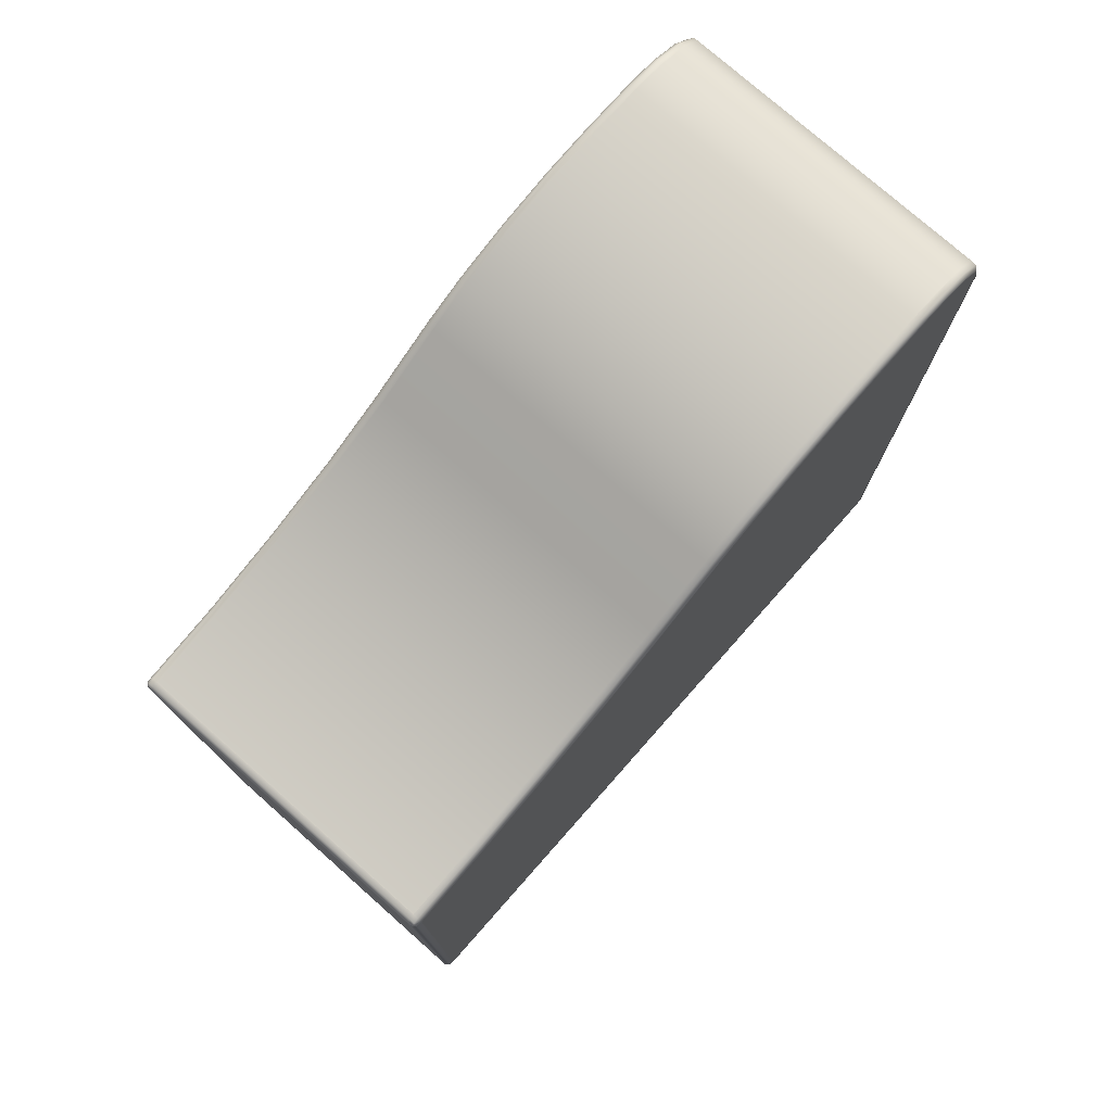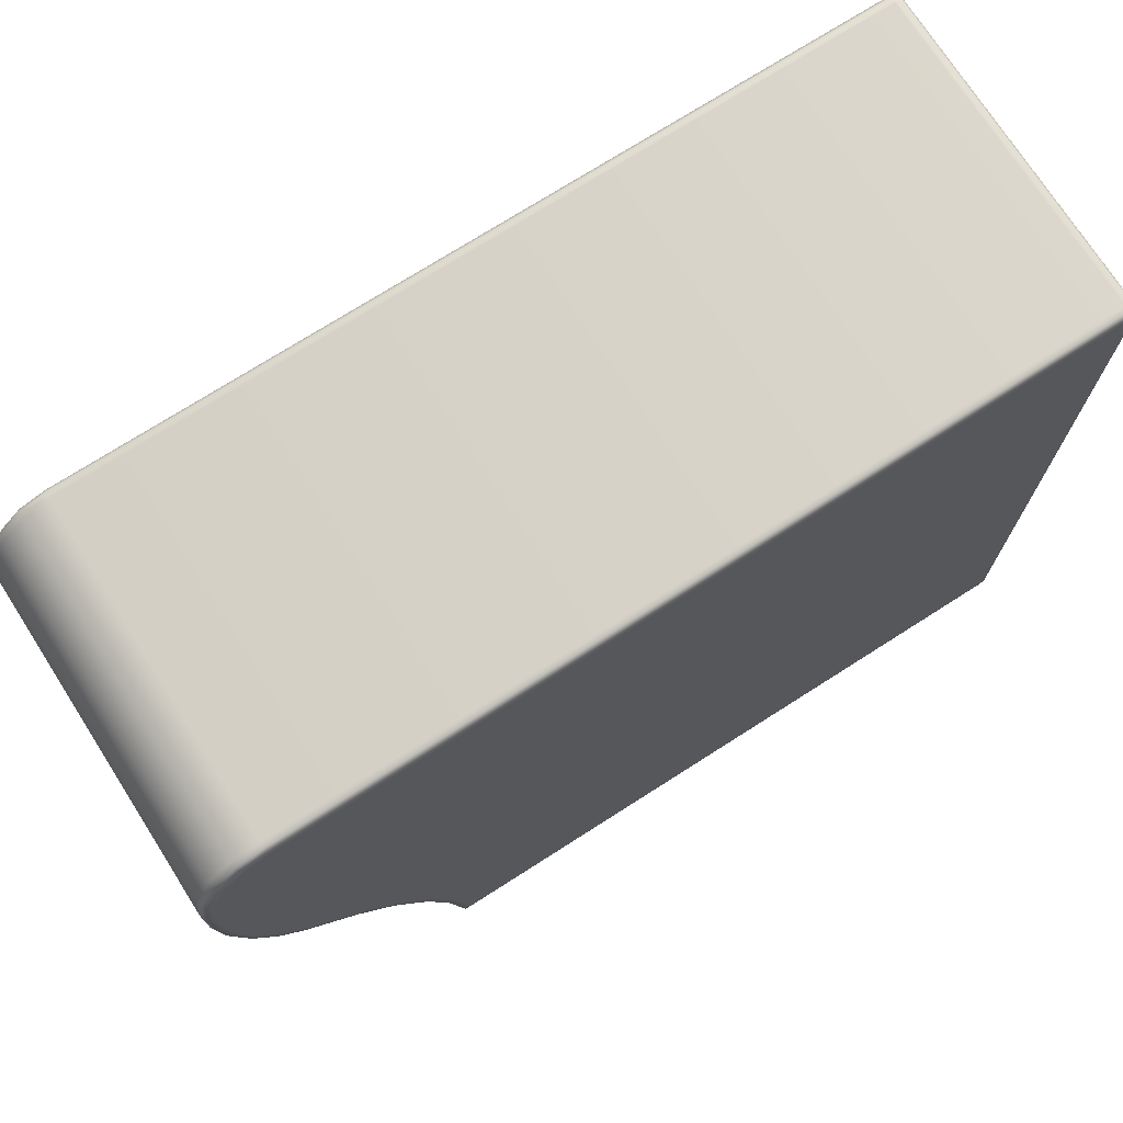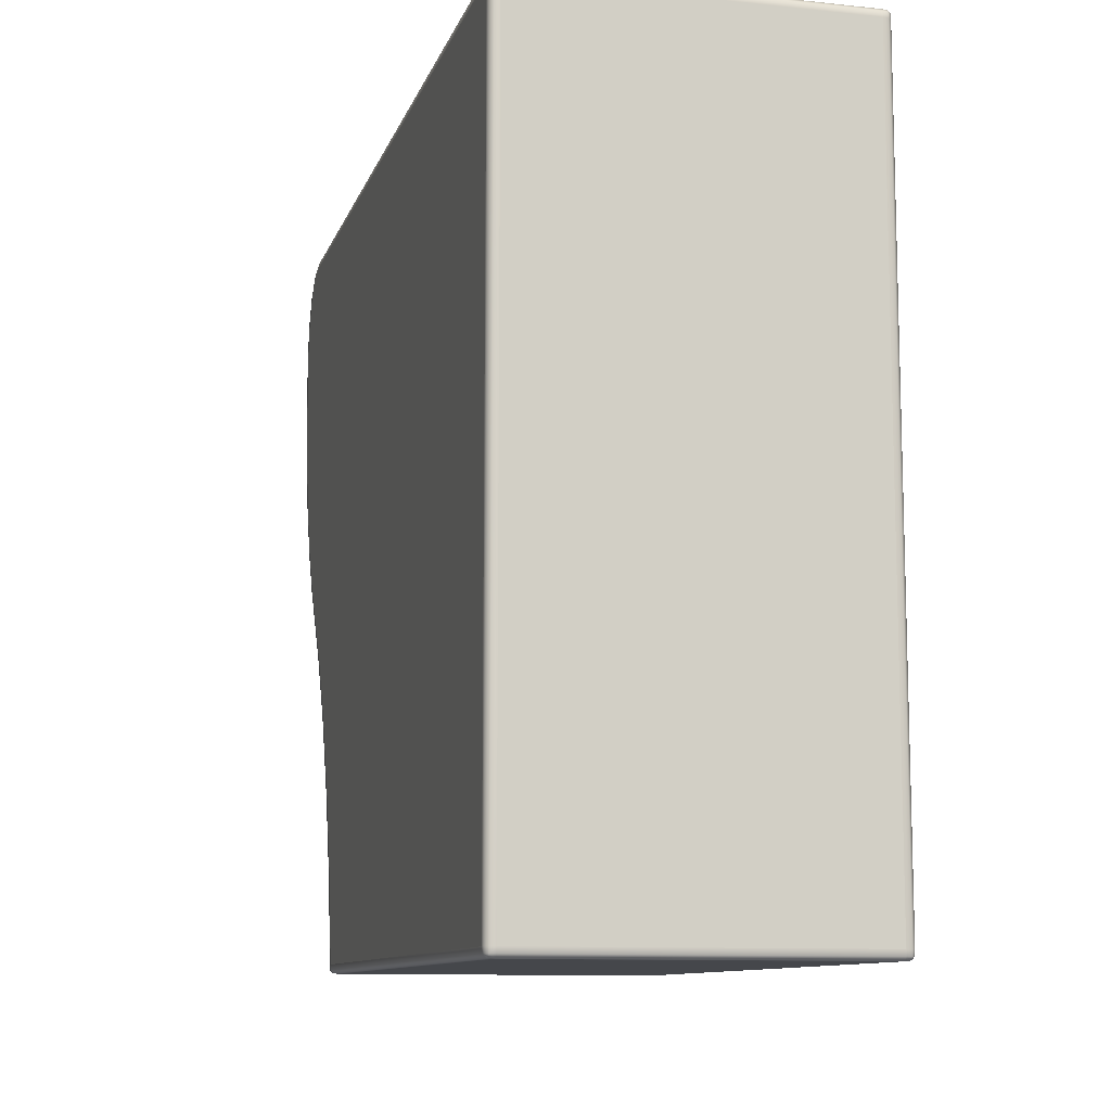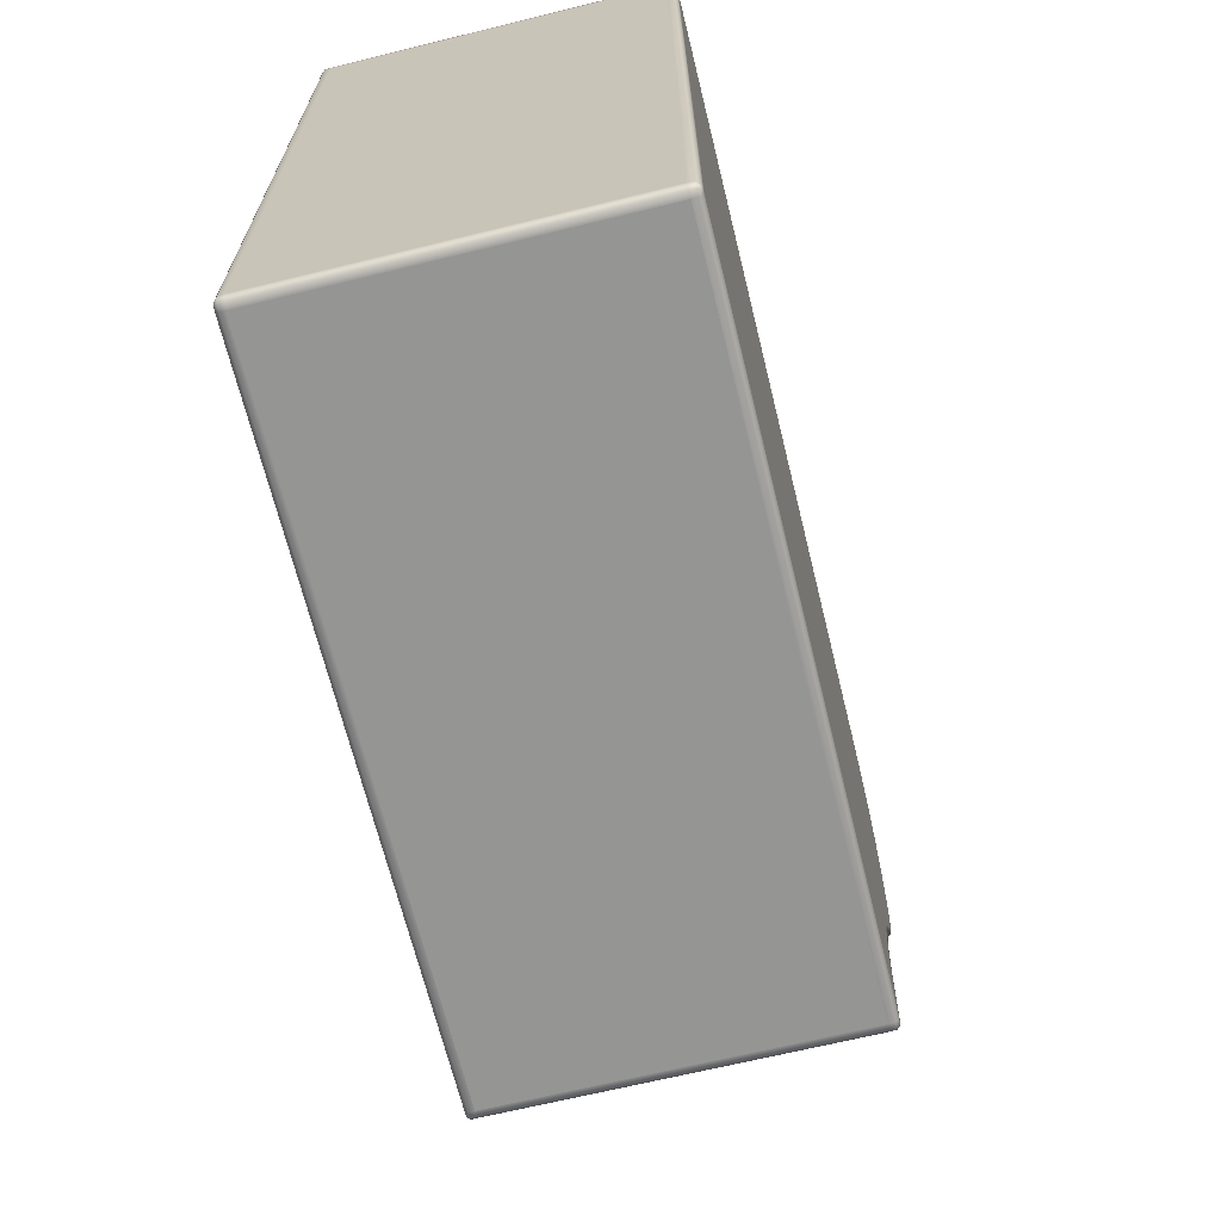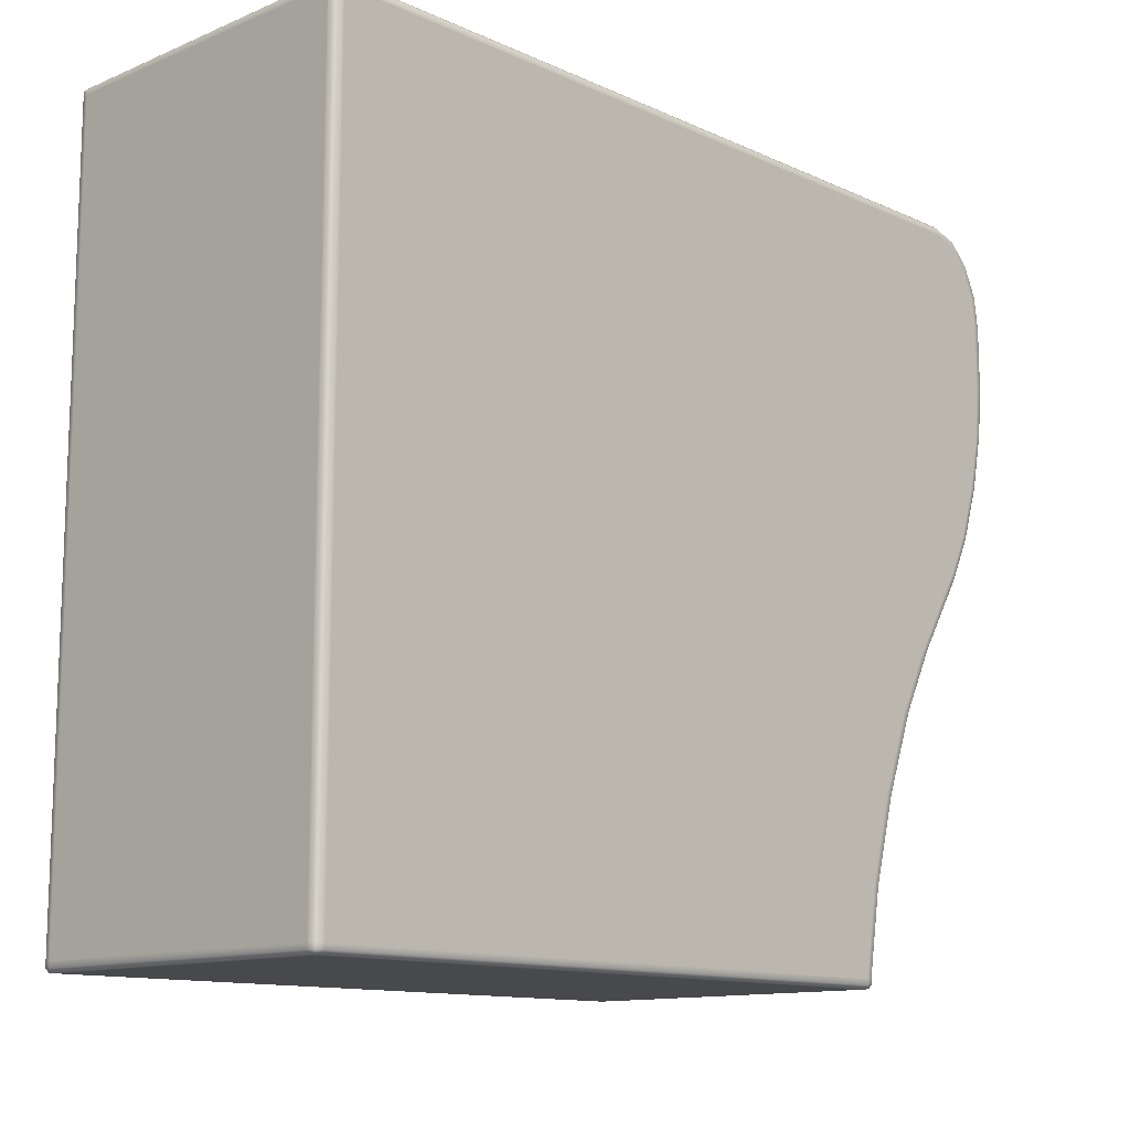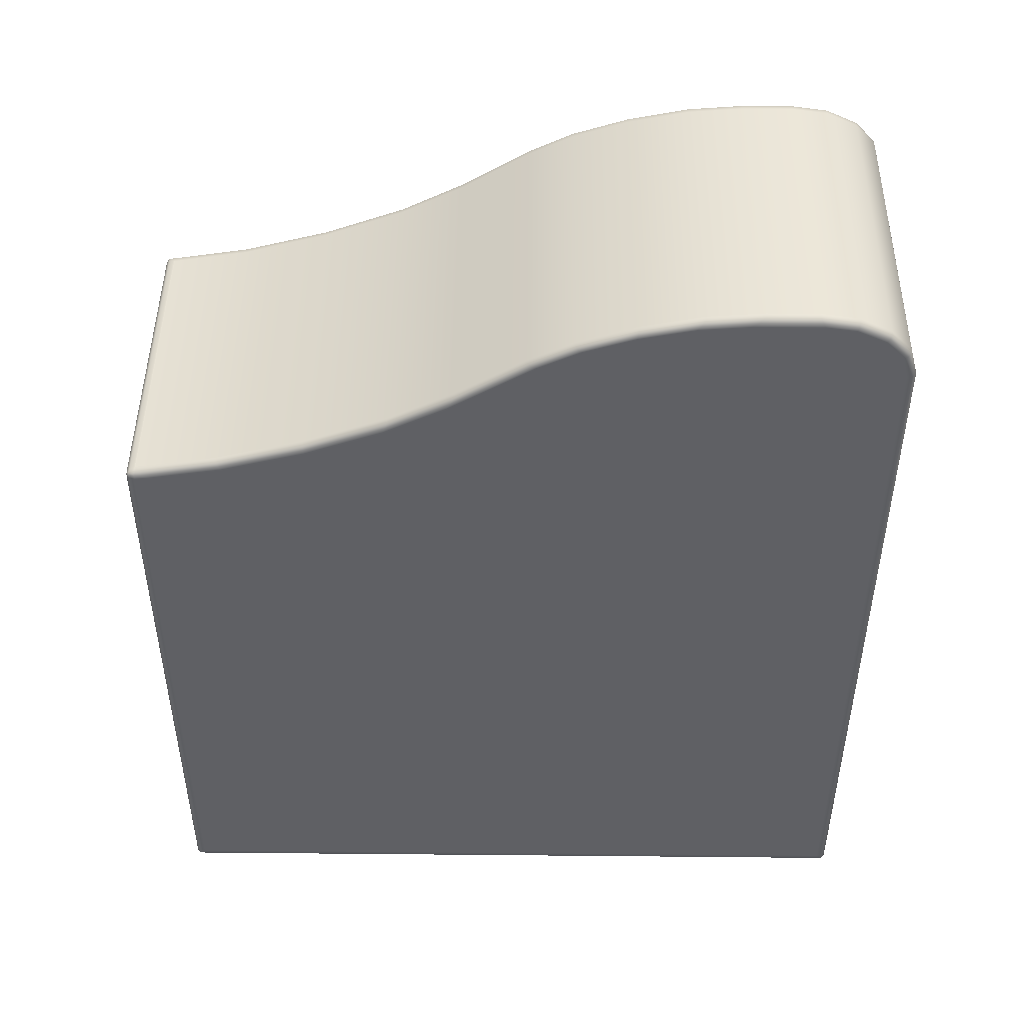
<metadata>
{"format":"obj","ext":"obj","renderer":"f3d","projection":"perspective","resolution":1024,"background":"white","views":[{"elev":76.7,"azim":41.5,"up":"+Z"},{"elev":73.3,"azim":57.4,"up":"+Y"},{"elev":-10.5,"azim":165.2,"up":"+Y"},{"elev":-67.4,"azim":-166.2,"up":"+Y"},{"elev":-12.5,"azim":-136.2,"up":"+Y"},{"elev":46.5,"azim":90.6,"up":"+Z"}]}
</metadata>
<code>
o SetA_SupportShelf_Style_04
v 0.04641 -0.05249 0.03208
v -0.04641 -0.05249 0.03208
v -0.04641 0.03023 0.09542
v 0.04641 0.03023 0.09542
v -0.04641 -0.1029 0.06059
v -0.04389 -0.1054 0.06032
v -0.04389 -0.1029 0.06309
v -0.04633 -0.1043 0.06044
v -0.04633 -0.1029 0.06206
v -0.04622 -0.1044 0.06193
v -0.04389 -0.1053 0.06179
v -0.04536 -0.1053 0.06033
v -0.04539 -0.1052 0.06184
v -0.04536 -0.1029 0.06301
v -0.04389 -0.1044 0.06285
v -0.04539 -0.1044 0.06275
v -0.04389 -0.1054 -0.1175
v -0.04641 -0.1029 -0.1175
v -0.04389 -0.1029 -0.1201
v -0.04536 -0.1053 -0.1175
v -0.04389 -0.1053 -0.119
v -0.04539 -0.1052 -0.119
v -0.04633 -0.1029 -0.119
v -0.04633 -0.1044 -0.1175
v -0.04622 -0.1044 -0.119
v -0.04389 -0.1044 -0.12
v -0.04536 -0.1029 -0.12
v -0.04539 -0.1044 -0.1199
v -0.04389 0.1054 -0.1175
v -0.04389 0.1029 -0.1201
v -0.04641 0.1029 -0.1175
v -0.04389 0.1053 -0.119
v -0.04536 0.1053 -0.1175
v -0.04539 0.1052 -0.119
v -0.04536 0.1029 -0.12
v -0.04389 0.1044 -0.12
v -0.04539 0.1044 -0.1199
v -0.04633 0.1044 -0.1175
v -0.04633 0.1029 -0.119
v -0.04622 0.1044 -0.119
v 0.04641 -0.1029 0.06059
v 0.04389 -0.1029 0.06309
v 0.04389 -0.1054 0.06032
v 0.04626 -0.1029 0.062
v 0.04626 -0.1043 0.06051
v 0.04618 -0.1044 0.06198
v 0.04389 -0.1043 0.0628
v 0.04532 -0.1029 0.06293
v 0.04543 -0.1044 0.06271
v 0.04532 -0.1052 0.0604
v 0.04389 -0.1053 0.06175
v 0.04543 -0.1052 0.0619
v 0.04389 -0.1054 -0.1175
v 0.04389 -0.1029 -0.1201
v 0.04641 -0.1029 -0.1175
v 0.04389 -0.1053 -0.119
v 0.04536 -0.1053 -0.1175
v 0.04539 -0.1052 -0.119
v 0.04536 -0.1029 -0.12
v 0.04389 -0.1044 -0.12
v 0.04539 -0.1044 -0.1199
v 0.04633 -0.1044 -0.1175
v 0.04633 -0.1029 -0.119
v 0.04622 -0.1044 -0.119
v 0.04389 0.1054 -0.1175
v 0.04641 0.1029 -0.1175
v 0.04389 0.1029 -0.1201
v 0.04536 0.1053 -0.1175
v 0.04389 0.1053 -0.119
v 0.04539 0.1052 -0.119
v 0.04633 0.1029 -0.119
v 0.04633 0.1044 -0.1175
v 0.04622 0.1044 -0.119
v 0.04389 0.1044 -0.12
v 0.04536 0.1029 -0.12
v 0.04539 0.1044 -0.1199
v -0.04389 0.03023 -0.1201
v -0.04641 0.03023 -0.1175
v -0.04532 0.03023 -0.12
v -0.04634 0.03023 -0.119
v 0.04641 0.03023 -0.1175
v 0.04389 0.03023 -0.1201
v 0.04634 0.03023 -0.119
v 0.04532 0.03023 -0.12
v -0.04641 -0.05249 -0.1175
v -0.04389 -0.05249 -0.1201
v -0.04634 -0.05249 -0.119
v -0.04532 -0.05249 -0.12
v 0.04389 -0.05249 -0.1201
v 0.04641 -0.05249 -0.1175
v 0.04532 -0.05249 -0.12
v 0.04634 -0.05249 -0.119
v 0.04641 -0.01745 0.08741
v 0.04389 -0.01467 0.09179
v 0.04634 -0.01587 0.0899
v 0.04532 -0.01476 0.09166
v 0.04389 -0.1026 0.06312
v 0.04641 -0.09907 0.06096
v 0.04532 -0.1024 0.06305
v 0.04634 -0.1011 0.06219
v 0.04389 -0.03296 0.08231
v 0.04641 -0.03435 0.07873
v 0.04532 -0.033 0.08221
v 0.04634 -0.03356 0.08076
v 0.04389 -0.05608 0.07353
v 0.04641 -0.05583 0.07063
v 0.04532 -0.05607 0.07345
v 0.04634 -0.05597 0.07228
v 0.04389 -0.08052 0.06679
v 0.04641 -0.07857 0.06438
v 0.04532 -0.08046 0.06672
v 0.04634 -0.07967 0.06575
v -0.04641 -0.09907 0.06096
v -0.04389 -0.1026 0.06312
v -0.04634 -0.1011 0.06219
v -0.04532 -0.1024 0.06305
v -0.04389 -0.01467 0.09179
v -0.04641 -0.01745 0.08741
v -0.04532 -0.01476 0.09166
v -0.04634 -0.01587 0.0899
v -0.04389 -0.08052 0.06679
v -0.04641 -0.07857 0.06438
v -0.04532 -0.08046 0.06672
v -0.04634 -0.07967 0.06575
v -0.04389 -0.05608 0.07353
v -0.04641 -0.05583 0.07063
v -0.04532 -0.05607 0.07345
v -0.04634 -0.05597 0.07228
v -0.04389 -0.03296 0.08231
v -0.04641 -0.03435 0.07873
v -0.04532 -0.033 0.08221
v -0.04634 -0.03356 0.08076
v -0.04641 0.007149 0.1028
v -0.04389 0.004281 0.1037
v -0.04634 0.00552 0.1033
v -0.04532 0.004367 0.1037
v -0.04389 0.0649 0.1201
v -0.04641 0.06097 0.1173
v -0.04532 0.06478 0.12
v -0.04634 0.0632 0.1189
v -0.04389 0.01685 0.11
v -0.04641 0.01837 0.1083
v -0.04532 0.0169 0.1099
v -0.04634 0.01751 0.1093
v -0.04389 0.03279 0.1153
v -0.04641 0.03249 0.113
v -0.04532 0.03278 0.1152
v -0.04634 0.03266 0.1143
v -0.04389 0.04966 0.1188
v -0.04641 0.04743 0.1161
v -0.04532 0.04959 0.1187
v -0.04634 0.0487 0.1177
v 0.04641 0.06097 0.1173
v 0.04389 0.0649 0.1201
v 0.04634 0.0632 0.1189
v 0.04532 0.06478 0.12
v 0.04389 0.004281 0.1037
v 0.04641 0.007149 0.1028
v 0.04532 0.004367 0.1037
v 0.04634 0.00552 0.1033
v 0.04389 0.04966 0.1188
v 0.04641 0.04743 0.1161
v 0.04532 0.04959 0.1187
v 0.04634 0.0487 0.1177
v 0.04389 0.03279 0.1153
v 0.04641 0.03249 0.113
v 0.04532 0.03278 0.1152
v 0.04634 0.03266 0.1143
v 0.04389 0.01685 0.11
v 0.04641 0.01837 0.1083
v 0.04532 0.0169 0.1099
v 0.04634 0.01751 0.1093
v -0.04641 0.08033 0.1173
v -0.04389 0.07868 0.1201
v -0.04634 0.07939 0.1189
v -0.04532 0.07873 0.12
v -0.04641 0.1029 0.1007
v -0.04389 0.1054 0.1011
v -0.04634 0.1043 0.1009
v -0.04532 0.1053 0.1011
v -0.04641 0.08817 0.1162
v -0.04389 0.08891 0.1186
v -0.04634 0.08859 0.1176
v -0.04532 0.08889 0.1185
v -0.04641 0.09606 0.1124
v -0.04389 0.09758 0.1145
v -0.04634 0.09692 0.1136
v -0.04532 0.09753 0.1144
v -0.04641 0.1011 0.1071
v -0.04389 0.1034 0.1083
v -0.04634 0.1024 0.1078
v -0.04532 0.1033 0.1083
v 0.04641 0.1029 0.1007
v 0.04389 0.1054 0.1011
v 0.04634 0.1043 0.1009
v 0.04532 0.1053 0.1011
v 0.04641 0.08033 0.1173
v 0.04389 0.07868 0.1201
v 0.04634 0.07939 0.1189
v 0.04532 0.07873 0.12
v 0.04641 0.1011 0.1071
v 0.04389 0.1034 0.1083
v 0.04634 0.1024 0.1078
v 0.04532 0.1033 0.1083
v 0.04641 0.09606 0.1124
v 0.04389 0.09758 0.1145
v 0.04634 0.09692 0.1136
v 0.04532 0.09753 0.1144
v 0.04641 0.08817 0.1162
v 0.04389 0.08891 0.1186
v 0.04634 0.08859 0.1176
v 0.04532 0.08889 0.1185
f 3 138 173 181 185 189 177 31 78
f 93 102 1
f 90 81 4 158 93 1
f 42 97 114 7
f 165 145 141 169
f 109 121 114 97
f 2 118 133 3 78 85
f 17 53 43 6
f 65 29 178 194
f 77 30 67 82
f 81 66 193 201 205 209 197 153 4
f 94 117 129 101
f 105 125 121 109
f 113 122 2
f 101 129 125 105
f 130 118 2
f 126 130 2
f 133 142 3
f 122 126 2
f 94 157 134 117
f 102 106 1
f 106 110 1
f 110 98 1
f 19 86 89 54
f 169 141 134 157
f 161 149 145 165
f 153 162 4
f 154 198 174 137
f 170 158 4
f 166 170 4
f 210 182 174 198
f 162 166 4
f 150 138 3
f 146 150 3
f 142 146 3
f 154 137 149 161
f 86 77 82 89
f 206 186 182 210
f 202 190 186 206
f 194 178 190 202
f 55 90 1 98 41
f 5 8 10 9
f 8 12 13 10
f 6 11 13 12
f 11 15 16 13
f 7 14 16 15
f 14 9 10 16
f 10 13 16
f 17 20 22 21
f 20 24 25 22
f 18 23 25 24
f 23 27 28 25
f 19 26 28 27
f 26 21 22 28
f 22 25 28
f 29 32 34 33
f 32 36 37 34
f 30 35 37 36
f 35 39 40 37
f 31 38 40 39
f 38 33 34 40
f 34 37 40
f 41 44 46 45
f 44 48 49 46
f 42 47 49 48
f 47 51 52 49
f 43 50 52 51
f 50 45 46 52
f 46 49 52
f 53 56 58 57
f 56 60 61 58
f 54 59 61 60
f 59 63 64 61
f 55 62 64 63
f 62 57 58 64
f 58 61 64
f 65 68 70 69
f 68 72 73 70
f 66 71 73 72
f 71 75 76 73
f 67 74 76 75
f 74 69 70 76
f 70 73 76
f 17 6 12 20
f 20 12 8 24
f 24 8 5 18
f 86 19 27 88
f 88 27 23 87
f 87 23 18 85
f 53 17 21 56
f 56 21 26 60
f 60 26 19 54
f 29 65 69 32
f 32 69 74 36
f 36 74 67 30
f 90 55 63 92
f 92 63 59 91
f 91 59 54 89
f 43 53 57 50
f 50 57 62 45
f 45 62 55 41
f 6 43 51 11
f 11 51 47 15
f 15 47 42 7
f 30 77 79 35
f 35 79 80 39
f 39 80 78 31
f 66 81 83 71
f 71 83 84 75
f 75 84 82 67
f 77 86 88 79
f 79 88 87 80
f 80 87 85 78
f 81 90 92 83
f 83 92 91 84
f 84 91 89 82
f 94 101 103 96
f 96 103 104 95
f 95 104 102 93
f 101 105 107 103
f 103 107 108 104
f 104 108 106 102
f 105 109 111 107
f 107 111 112 108
f 108 112 110 106
f 109 97 99 111
f 111 99 100 112
f 112 100 98 110
f 114 121 123 116
f 116 123 124 115
f 115 124 122 113
f 121 125 127 123
f 123 127 128 124
f 124 128 126 122
f 125 129 131 127
f 127 131 132 128
f 128 132 130 126
f 129 117 119 131
f 131 119 120 132
f 132 120 118 130
f 41 98 100 44
f 44 100 99 48
f 48 99 97 42
f 113 5 9 115
f 115 9 14 116
f 116 14 7 114
f 134 141 143 136
f 136 143 144 135
f 135 144 142 133
f 141 145 147 143
f 143 147 148 144
f 144 148 146 142
f 145 149 151 147
f 147 151 152 148
f 148 152 150 146
f 149 137 139 151
f 151 139 140 152
f 152 140 138 150
f 154 161 163 156
f 156 163 164 155
f 155 164 162 153
f 161 165 167 163
f 163 167 168 164
f 164 168 166 162
f 165 169 171 167
f 167 171 172 168
f 168 172 170 166
f 169 157 159 171
f 171 159 160 172
f 172 160 158 170
f 117 134 136 119
f 119 136 135 120
f 120 135 133 118
f 93 158 160 95
f 95 160 159 96
f 96 159 157 94
f 201 193 195 203
f 203 195 196 204
f 204 196 194 202
f 177 189 191 179
f 179 191 192 180
f 180 192 190 178
f 205 201 203 207
f 207 203 204 208
f 208 204 202 206
f 189 185 187 191
f 191 187 188 192
f 192 188 186 190
f 209 205 207 211
f 211 207 208 212
f 212 208 206 210
f 185 181 183 187
f 187 183 184 188
f 188 184 182 186
f 197 209 211 199
f 199 211 212 200
f 200 212 210 198
f 181 173 175 183
f 183 175 176 184
f 184 176 174 182
f 137 174 176 139
f 139 176 175 140
f 140 175 173 138
f 178 29 33 180
f 180 33 38 179
f 179 38 31 177
f 193 66 72 195
f 195 72 68 196
f 196 68 65 194
f 153 197 199 155
f 155 199 200 156
f 156 200 198 154
f 5 113 2 85 18

</code>
